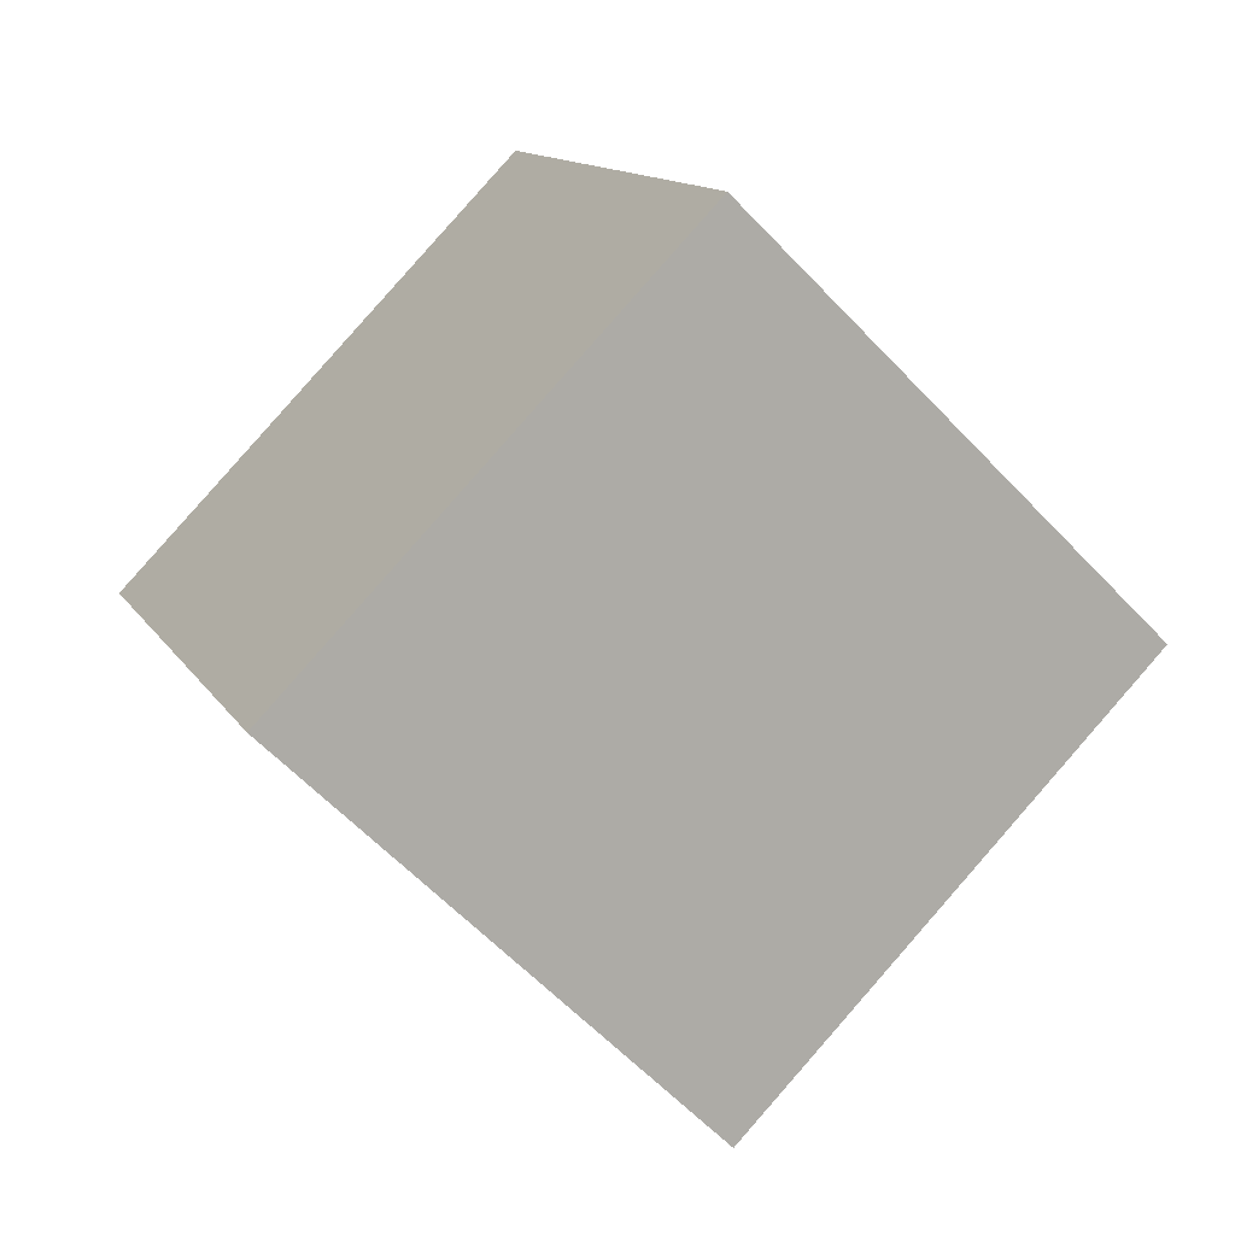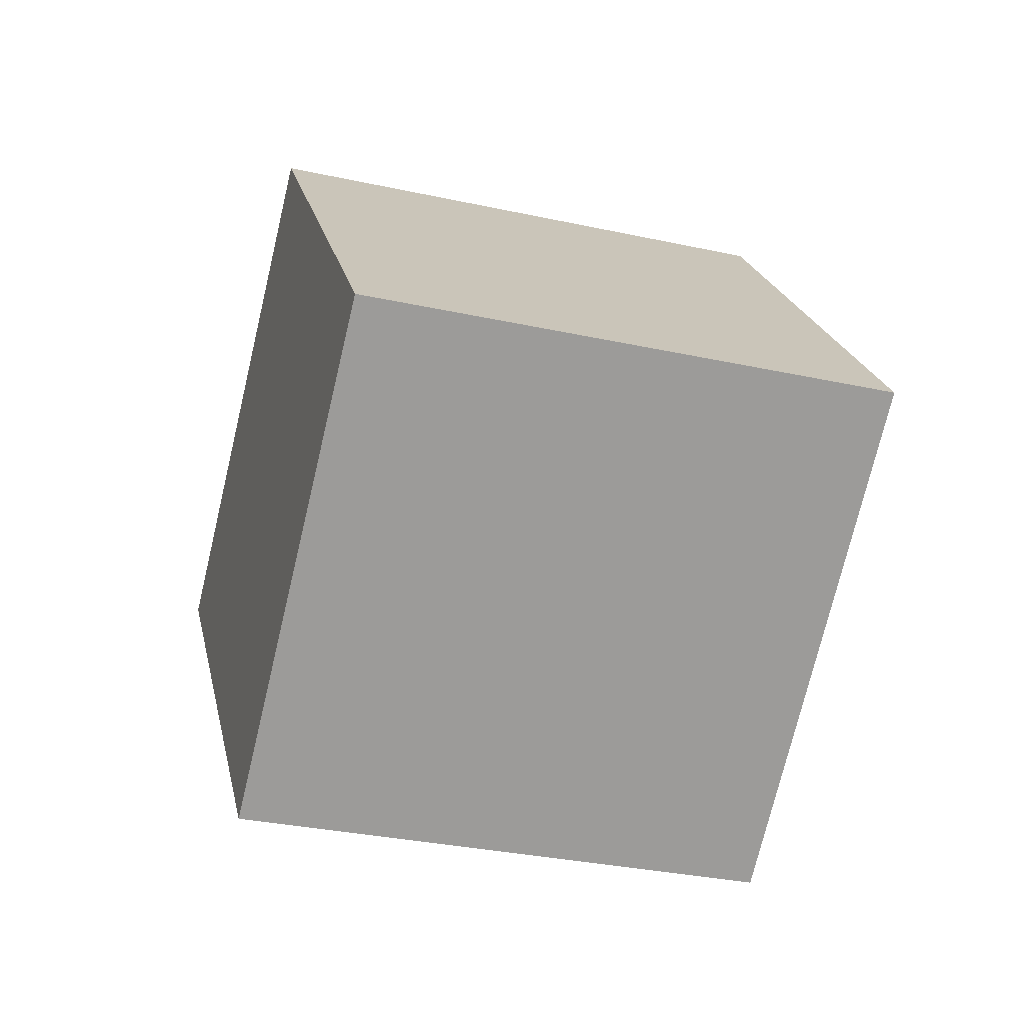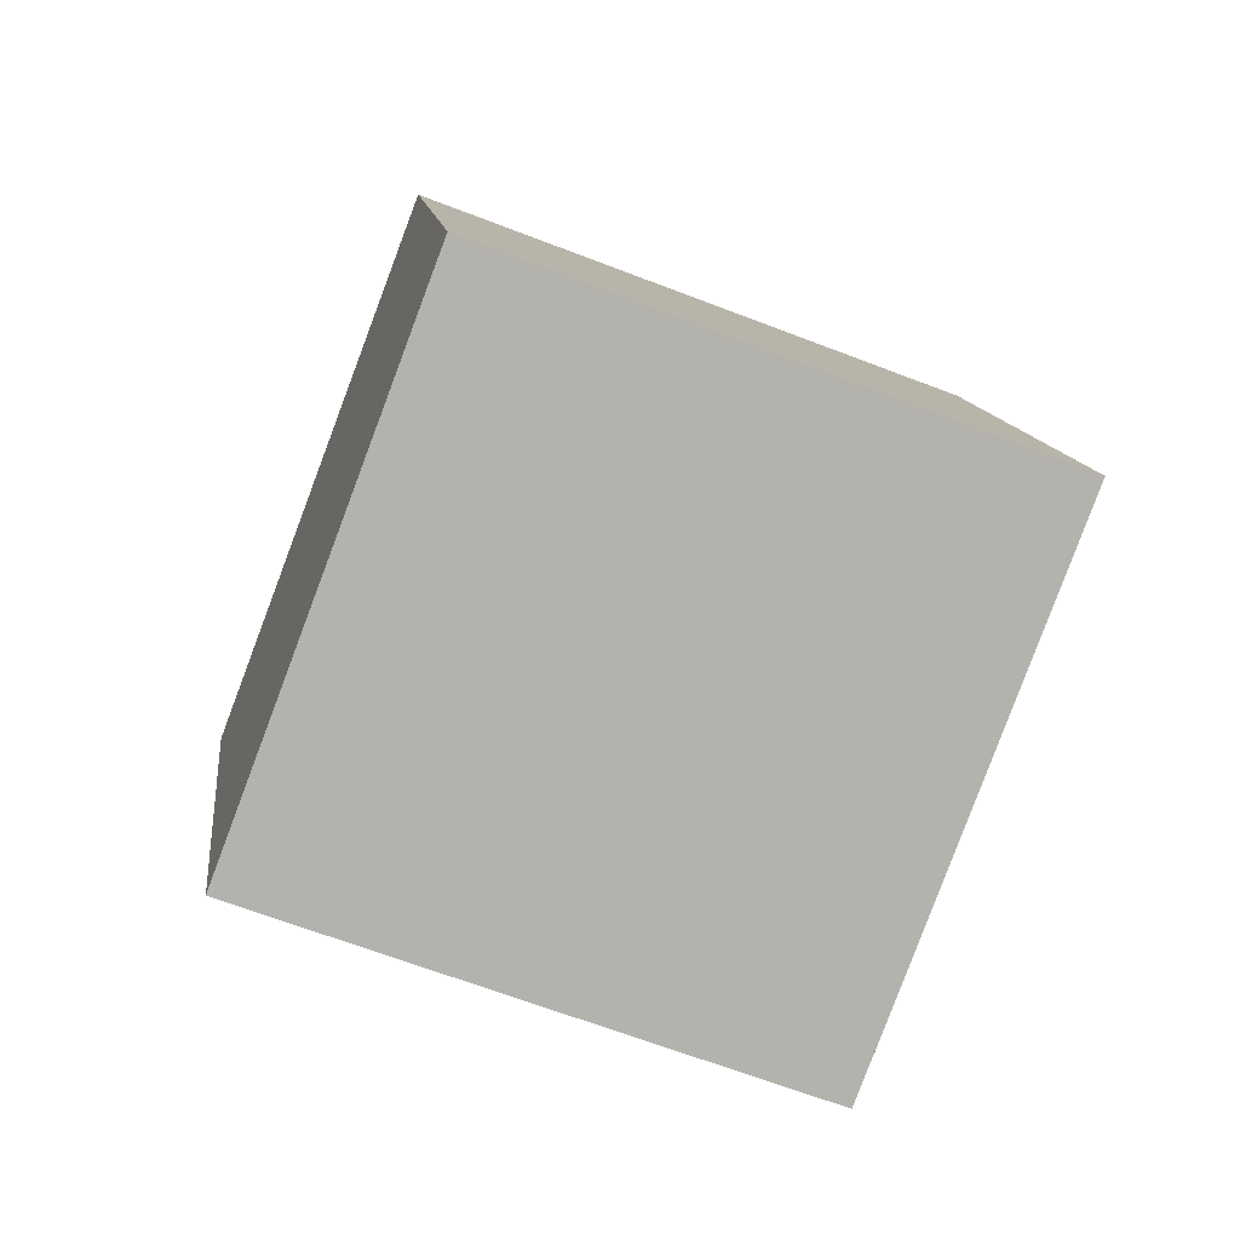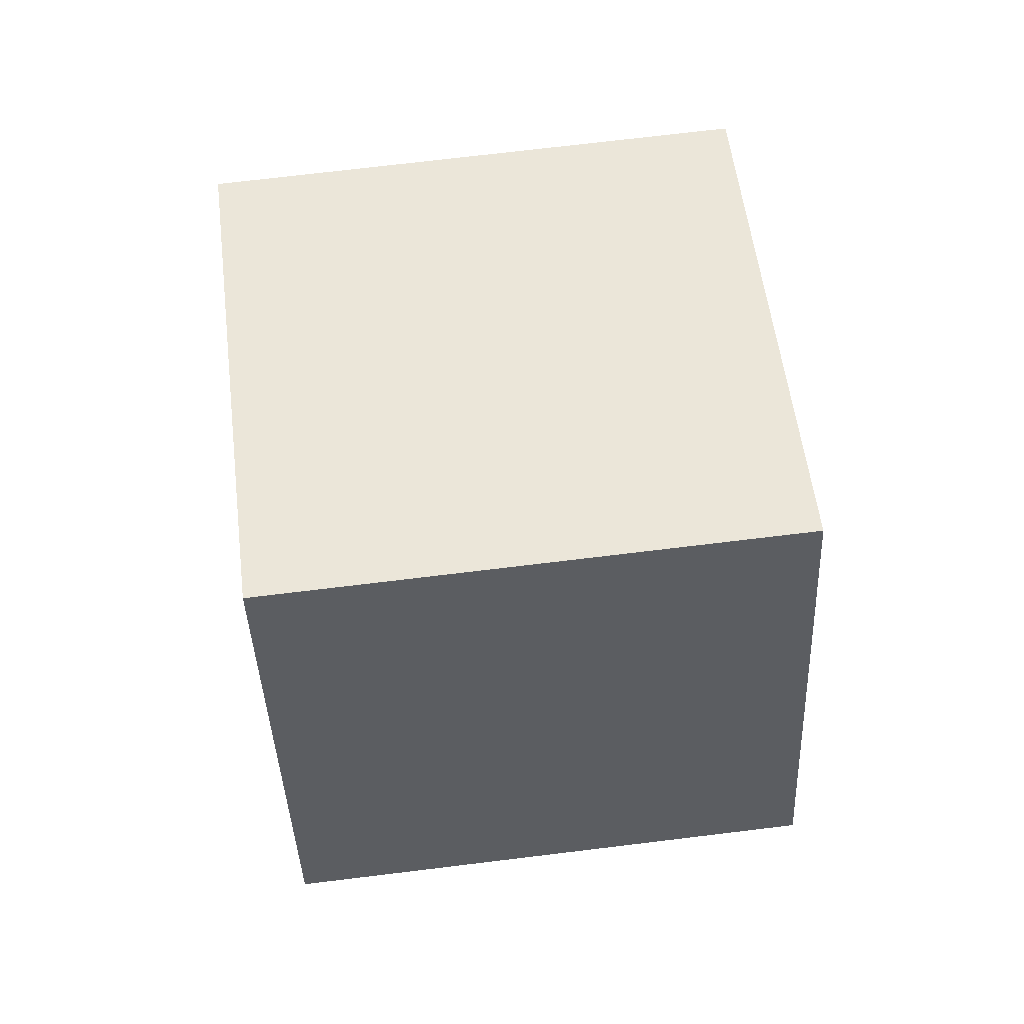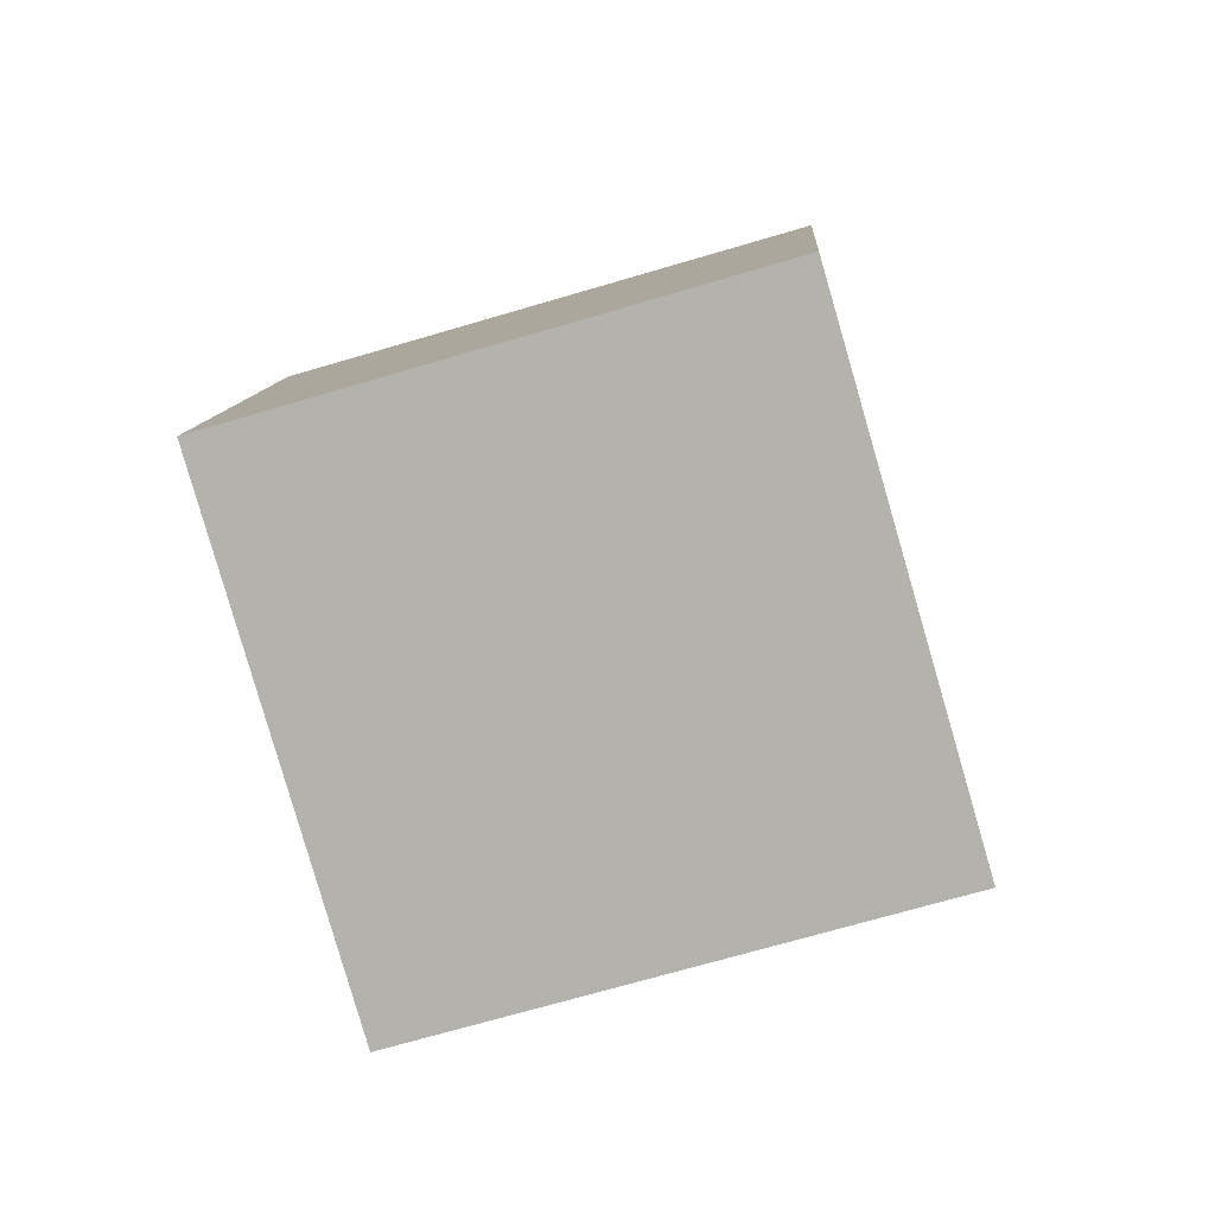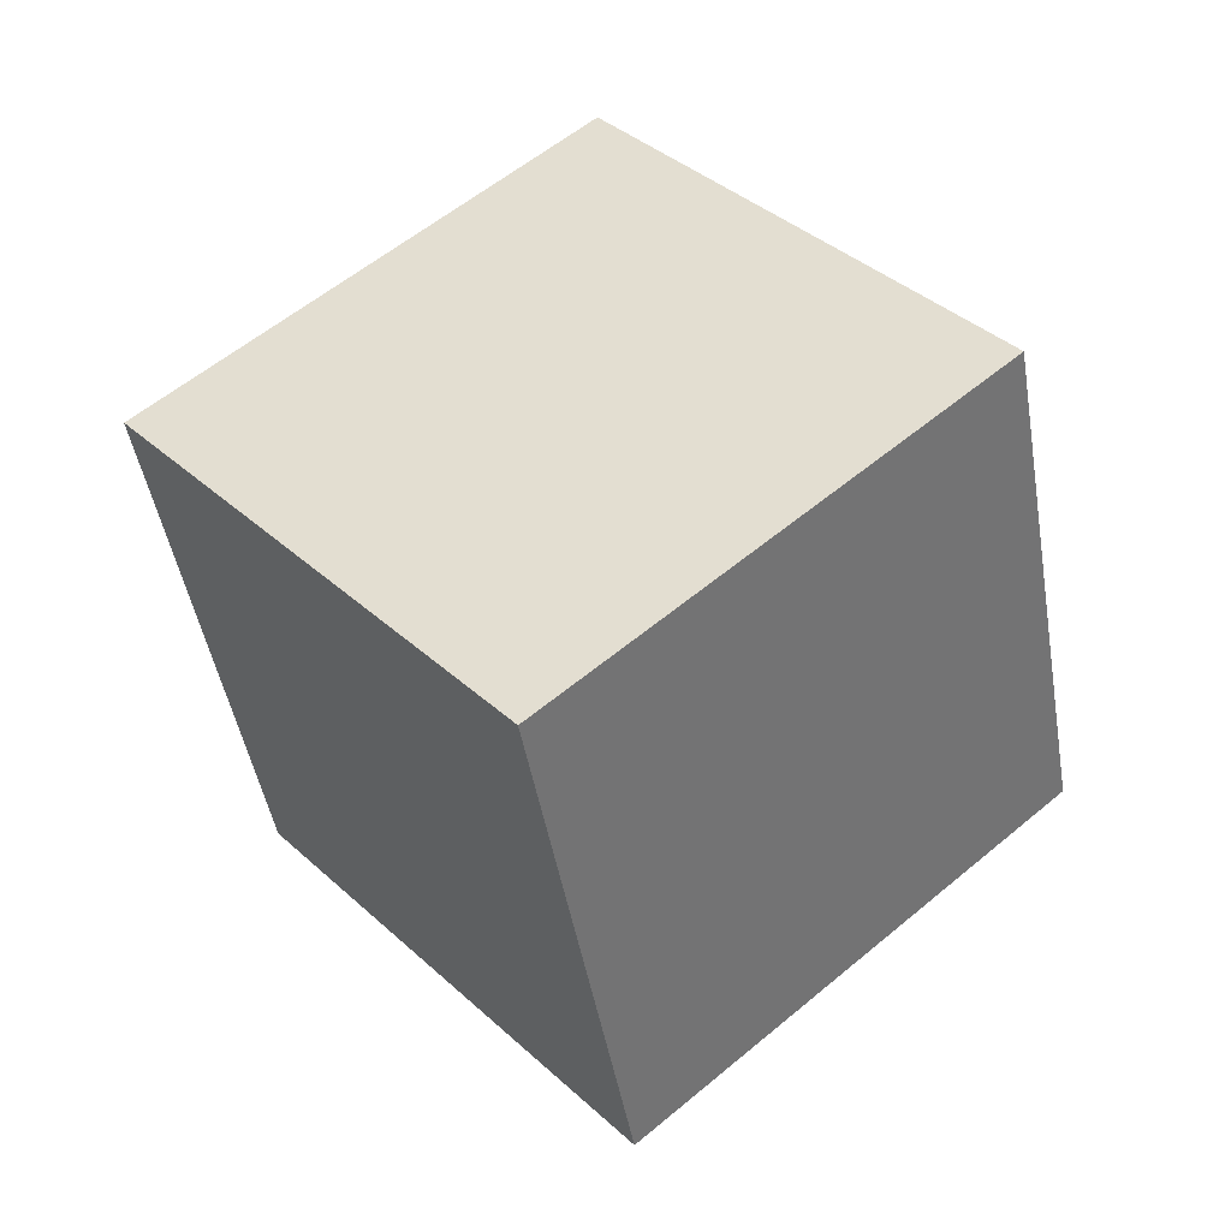
<metadata>
{"format":"obj","ext":"obj","renderer":"f3d","projection":"perspective","resolution":1024,"background":"white","views":[{"elev":22.4,"azim":170.4,"up":"+Z"},{"elev":21.0,"azim":-147.7,"up":"+Y"},{"elev":-36.2,"azim":-99.6,"up":"+Z"},{"elev":66.1,"azim":126.4,"up":"+Y"},{"elev":-67.0,"azim":149.9,"up":"+Y"},{"elev":54.6,"azim":91.7,"up":"+Y"}]}
</metadata>
<code>
o Cube
v 0.1438 -1.218 1.223
v -0.1871 0.7249 1.562
v -1.56 0.7449 0.1077
v -1.229 -1.198 -0.2314
v 1.56 -0.7449 -0.1077
v 1.229 1.198 0.2314
v -0.1438 1.218 -1.223
v 0.1871 -0.7249 -1.562
f 1 2 3 4
f 5 8 7 6
f 1 5 6 2
f 2 6 7 3
f 3 7 8 4
f 5 1 4 8

</code>
